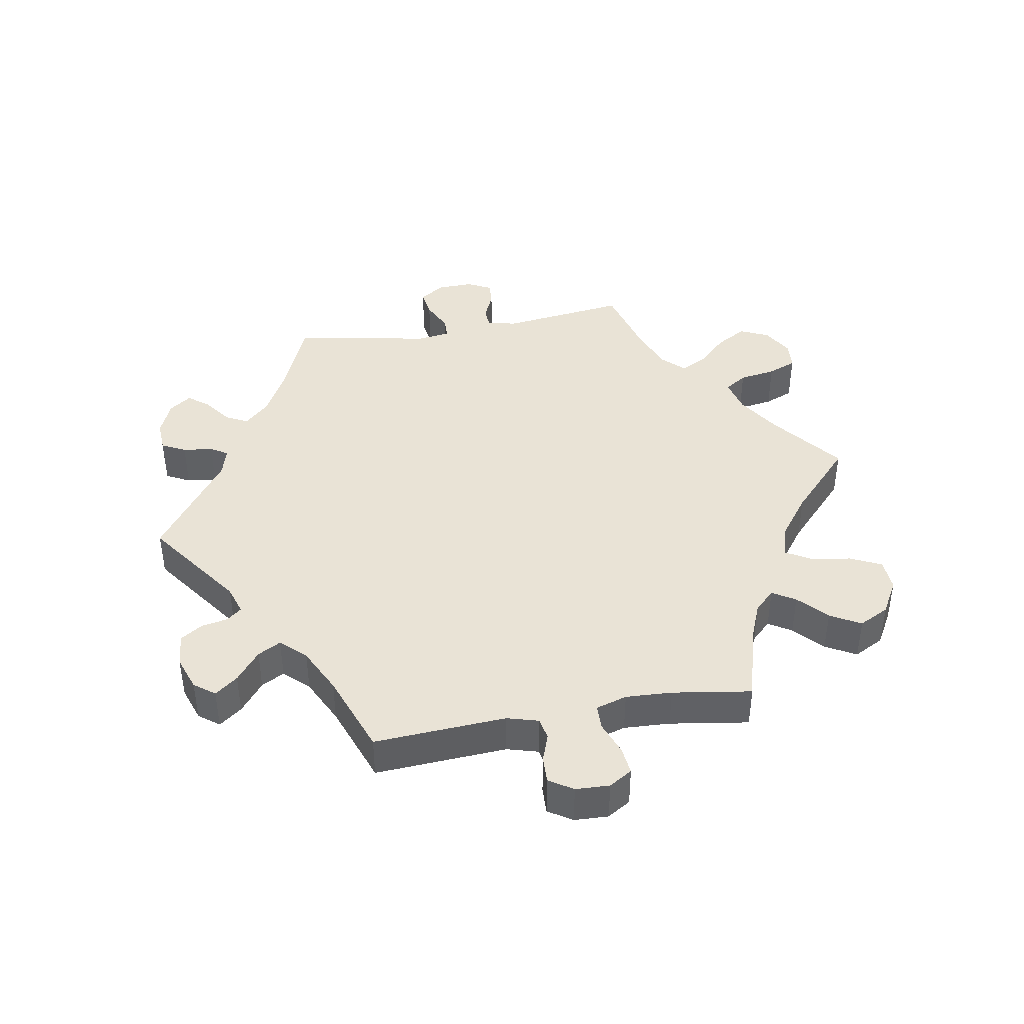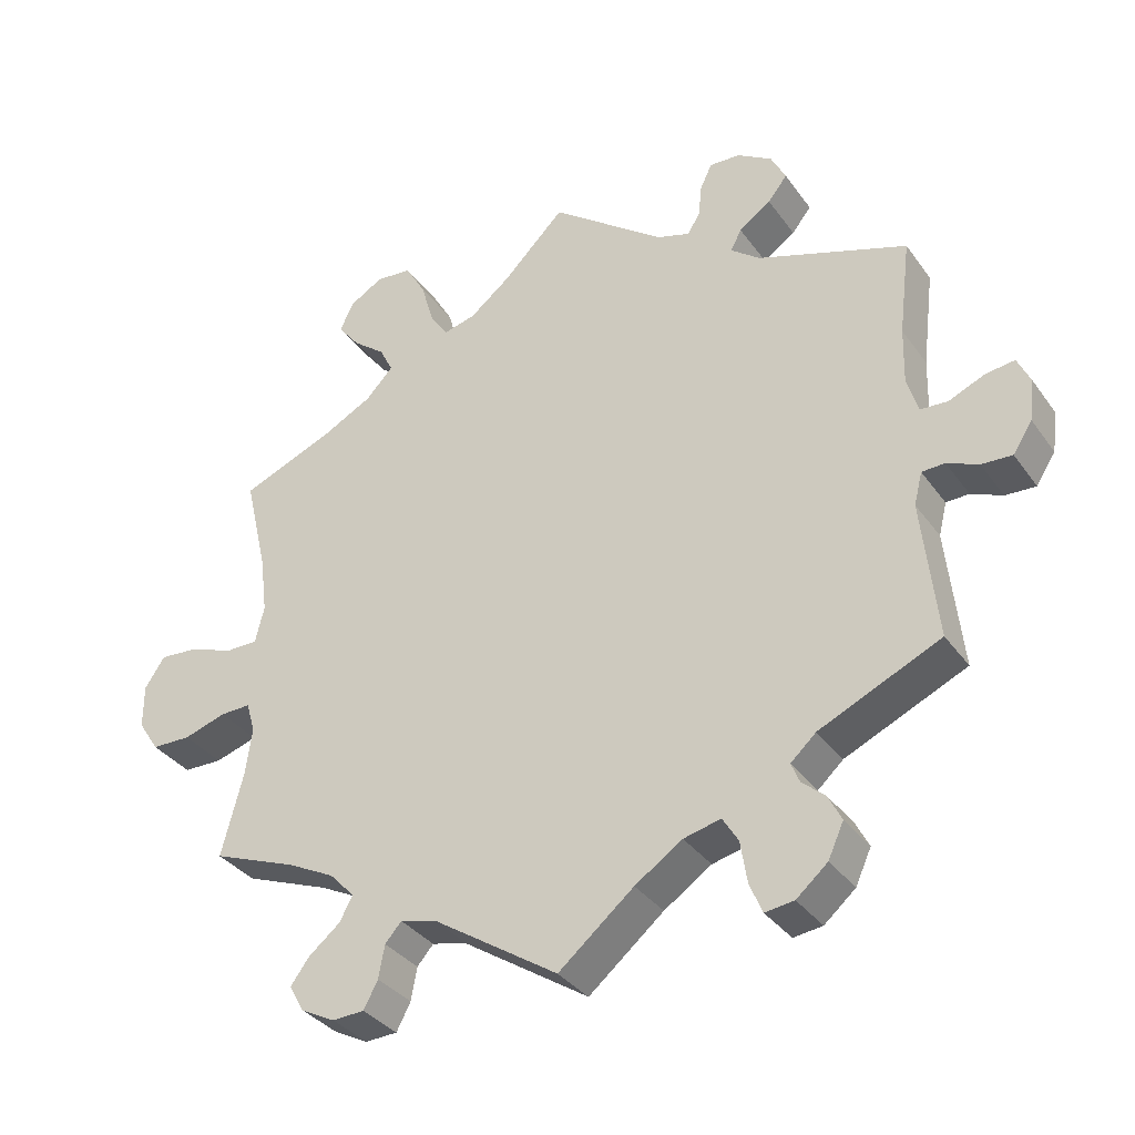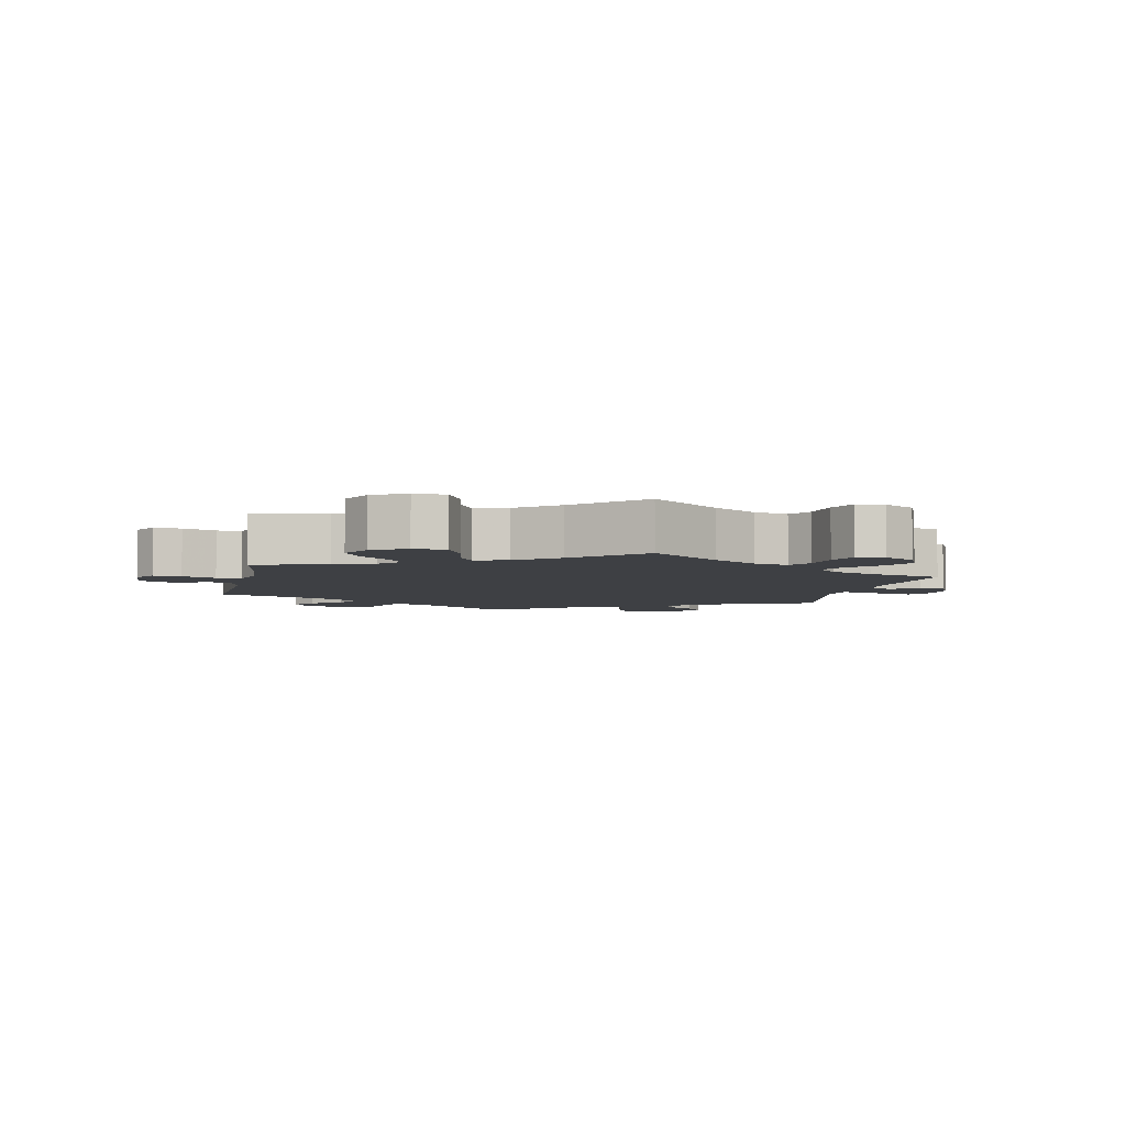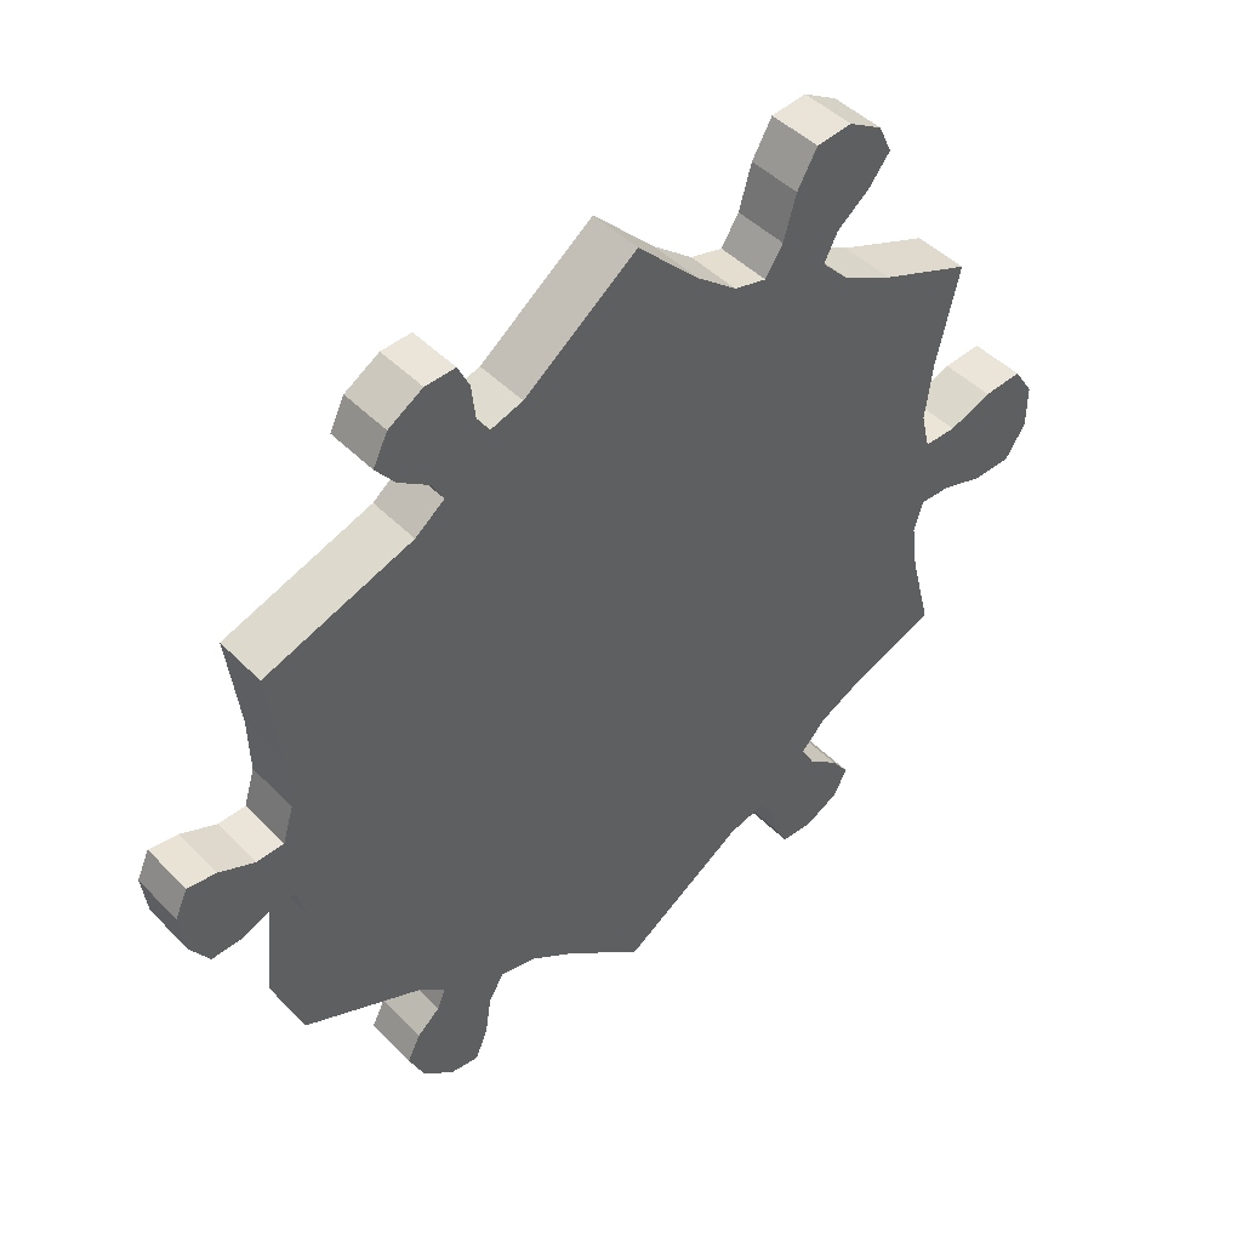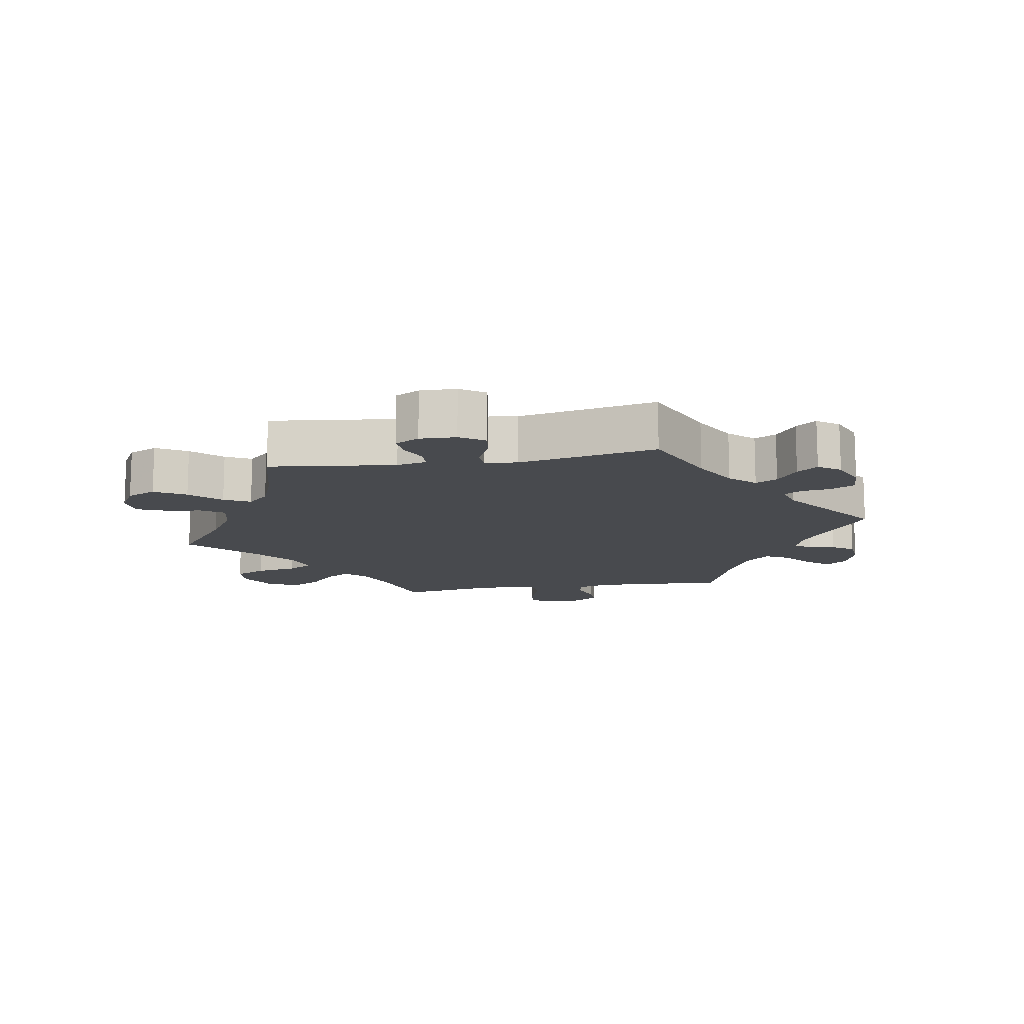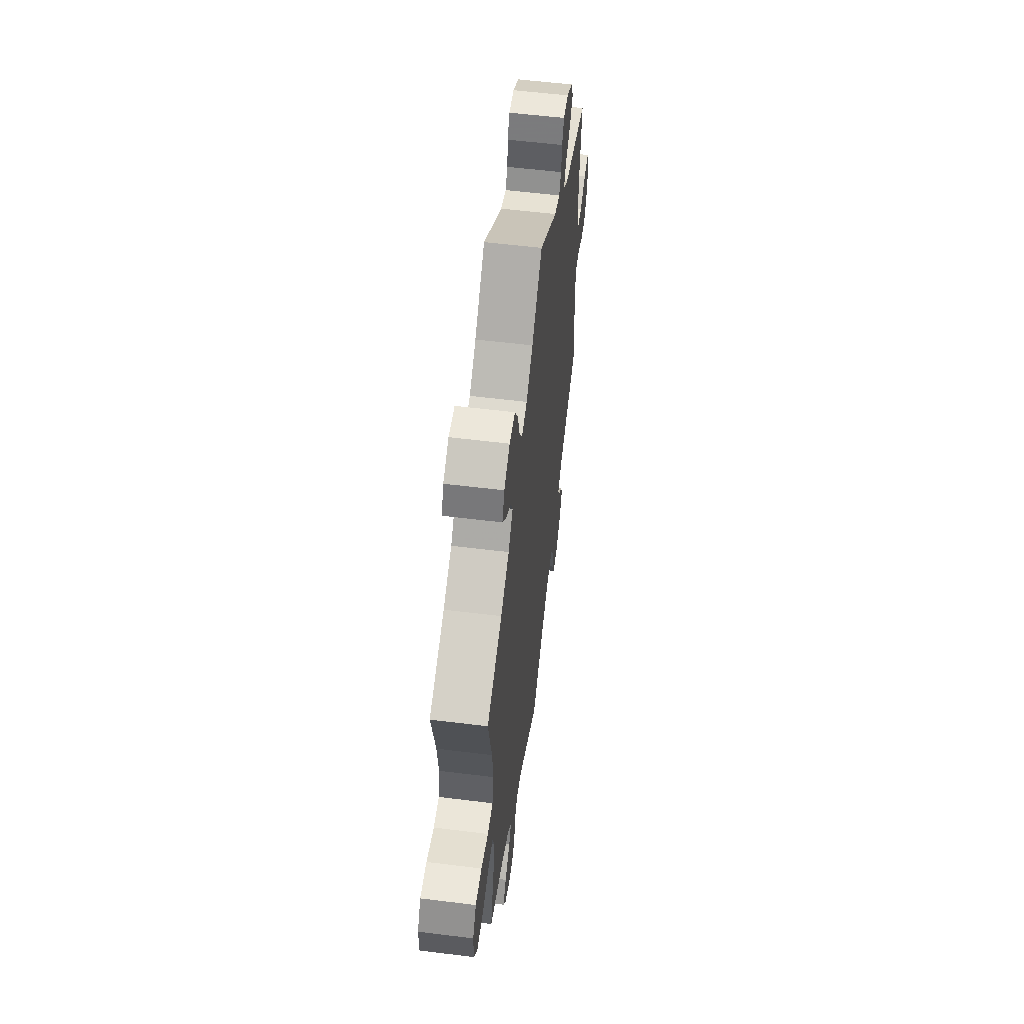
<metadata>
{"format":"obj","ext":"obj","renderer":"f3d","projection":"perspective","resolution":1024,"background":"white","views":[{"elev":42.1,"azim":-160.1,"up":"+Y"},{"elev":-34.7,"azim":30.6,"up":"+Z"},{"elev":-4.9,"azim":-72.1,"up":"+Y"},{"elev":45.8,"azim":139.0,"up":"+Z"},{"elev":-13.1,"azim":39.8,"up":"+Y"},{"elev":56.5,"azim":-82.6,"up":"+Z"}]}
</metadata>
<code>
v -0.472 0.07 -0.177
v -0.463 0.07 -0.112
v -0.475 0.07 -0.071
v -0.516 0.07 -0.072
v -0.573 0.07 -0.09
v -0.626 0.07 -0.089
v -0.654 0.07 -0.046
v -0.654 0.07 0.013
v -0.627 0.07 0.054
v -0.575 0.07 0.05
v -0.516 0.07 0.028
v -0.472 0.07 0.028
v -0.46 0.07 0.078
v -0.47 0.07 0.157
v -0.501 0.07 0.289
v -0.377 0.07 0.339
v -0.308 0.07 0.375
v -0.271 0.07 0.414
v -0.289 0.07 0.45
v -0.333 0.07 0.485
v -0.362 0.07 0.522
v -0.344 0.07 0.561
v -0.298 0.07 0.588
v -0.25 0.07 0.583
v -0.223 0.07 0.536
v -0.206 0.07 0.477
v -0.182 0.07 0.44
v -0.138 0.07 0.451
v -0.084 0.07 0.494
v 0 0.07 0.578
v 0.154 0.07 0.462
v 0.198 0.07 0.448
v 0.215 0.07 0.474
v 0.22 0.07 0.52
v 0.236 0.07 0.553
v 0.277 0.07 0.551
v 0.324 0.07 0.522
v 0.344 0.07 0.482
v 0.318 0.07 0.449
v 0.275 0.07 0.419
v 0.26 0.07 0.391
v 0.3 0.07 0.36
v 0.501 0.07 0.29
v 0.485 0.07 0.16
v 0.483 0.07 0.083
v 0.498 0.07 0.034
v 0.535 0.07 0.032
v 0.583 0.07 0.053
v 0.622 0.07 0.058
v 0.639 0.07 0.021
v 0.632 0.07 -0.035
v 0.606 0.07 -0.075
v 0.565 0.07 -0.073
v 0.523 0.07 -0.055
v 0.492 0.07 -0.056
v 0.481 0.07 -0.1
v 0.501 0.07 -0.288
v 0.338 0.07 -0.362
v 0.304 0.07 -0.393
v 0.315 0.07 -0.42
v 0.346 0.07 -0.447
v 0.364 0.07 -0.482
v 0.343 0.07 -0.528
v 0.301 0.07 -0.564
v 0.262 0.07 -0.569
v 0.245 0.07 -0.529
v 0.236 0.07 -0.472
v 0.215 0.07 -0.438
v 0.165 0.07 -0.45
v 0.101 0.07 -0.493
v 0 0.07 -0.577
v -0.169 0.07 -0.466
v -0.217 0.07 -0.454
v -0.239 0.07 -0.479
v -0.247 0.07 -0.523
v -0.266 0.07 -0.559
v -0.309 0.07 -0.561
v -0.355 0.07 -0.537
v -0.375 0.07 -0.501
v -0.35 0.07 -0.467
v -0.308 0.07 -0.433
v -0.29 0.07 -0.4
v -0.324 0.07 -0.364
v -0.387 0.07 -0.332
v -0.501 0.07 -0.288
v -0.472 0 -0.177
v -0.463 0 -0.112
v -0.475 0 -0.071
v -0.516 0 -0.072
v -0.573 0 -0.09
v -0.626 0 -0.089
v -0.654 0 -0.046
v -0.654 0 0.013
v -0.627 0 0.054
v -0.575 0 0.05
v -0.516 0 0.028
v -0.472 0 0.028
v -0.46 0 0.078
v -0.47 0 0.157
v -0.501 0 0.289
v -0.377 0 0.339
v -0.308 0 0.375
v -0.271 0 0.414
v -0.289 0 0.45
v -0.333 0 0.485
v -0.362 0 0.522
v -0.344 0 0.561
v -0.298 0 0.588
v -0.25 0 0.583
v -0.223 0 0.536
v -0.206 0 0.477
v -0.182 0 0.44
v -0.138 0 0.451
v -0.084 0 0.494
v 0 0 0.578
v 0.154 0 0.462
v 0.198 0 0.448
v 0.215 0 0.474
v 0.22 0 0.52
v 0.236 0 0.553
v 0.277 0 0.551
v 0.324 0 0.522
v 0.344 0 0.482
v 0.318 0 0.449
v 0.275 0 0.419
v 0.26 0 0.391
v 0.3 0 0.36
v 0.501 0 0.29
v 0.485 0 0.16
v 0.483 0 0.083
v 0.498 0 0.034
v 0.535 0 0.032
v 0.583 0 0.053
v 0.622 0 0.058
v 0.639 0 0.021
v 0.632 0 -0.035
v 0.606 0 -0.075
v 0.565 0 -0.073
v 0.523 0 -0.055
v 0.492 0 -0.056
v 0.481 0 -0.1
v 0.501 0 -0.288
v 0.338 0 -0.362
v 0.304 0 -0.393
v 0.315 0 -0.42
v 0.346 0 -0.447
v 0.364 0 -0.482
v 0.343 0 -0.528
v 0.301 0 -0.564
v 0.262 0 -0.569
v 0.245 0 -0.529
v 0.236 0 -0.472
v 0.215 0 -0.438
v 0.165 0 -0.45
v 0.101 0 -0.493
v 0 0 -0.577
v -0.169 0 -0.466
v -0.217 0 -0.454
v -0.239 0 -0.479
v -0.247 0 -0.523
v -0.266 0 -0.559
v -0.309 0 -0.561
v -0.355 0 -0.537
v -0.375 0 -0.501
v -0.35 0 -0.467
v -0.308 0 -0.433
v -0.29 0 -0.4
v -0.324 0 -0.364
v -0.387 0 -0.332
v -0.501 0 -0.288
f 84 85 1
f 83 84 1 2
f 82 83 2 3
f 78 79 80 81
f 78 81 82
f 77 78 82
f 74 75 76 77
f 74 77 82
f 73 74 82 3
f 70 71 72
f 69 70 72 73
f 68 69 73 3
f 64 65 66 67
f 64 67 68
f 63 64 68
f 60 61 62 63
f 59 60 63 68
f 58 59 68 3
f 56 57 58 3
f 51 52 53 54
f 51 54 55
f 50 51 55
f 47 48 49 50
f 46 47 50 55
f 45 46 55 56
f 42 43 44
f 41 42 44 45
f 37 38 39 40
f 37 40 41
f 36 37 41
f 33 34 35 36
f 32 33 36 41
f 31 32 41 45
f 29 30 31 45
f 23 24 25 26
f 23 26 27
f 22 23 27
f 19 20 21 22
f 18 19 22 27
f 17 18 27 28
f 14 15 16
f 13 14 16 17
f 12 13 17 28
f 8 9 10 11
f 8 11 12
f 7 8 12
f 4 5 6 7
f 3 4 7 12
f 28 29 45 56
f 3 12 28 56
f 86 170 169
f 87 86 169 168
f 88 87 168 167
f 166 165 164 163
f 167 166 163
f 167 163 162
f 162 161 160 159
f 167 162 159
f 88 167 159 158
f 157 156 155
f 158 157 155 154
f 88 158 154 153
f 152 151 150 149
f 153 152 149
f 153 149 148
f 148 147 146 145
f 153 148 145 144
f 88 153 144 143
f 88 143 142 141
f 139 138 137 136
f 140 139 136
f 140 136 135
f 135 134 133 132
f 140 135 132 131
f 141 140 131 130
f 129 128 127
f 130 129 127 126
f 125 124 123 122
f 126 125 122
f 126 122 121
f 121 120 119 118
f 126 121 118 117
f 130 126 117 116
f 130 116 115 114
f 111 110 109 108
f 112 111 108
f 112 108 107
f 107 106 105 104
f 112 107 104 103
f 113 112 103 102
f 101 100 99
f 102 101 99 98
f 113 102 98 97
f 96 95 94 93
f 97 96 93
f 97 93 92
f 92 91 90 89
f 97 92 89 88
f 141 130 114 113
f 141 113 97 88
f 1 86 87 2
f 2 87 88 3
f 3 88 89 4
f 4 89 90 5
f 5 90 91 6
f 6 91 92 7
f 7 92 93 8
f 8 93 94 9
f 9 94 95 10
f 10 95 96 11
f 11 96 97 12
f 12 97 98 13
f 13 98 99 14
f 14 99 100 15
f 15 100 101 16
f 16 101 102 17
f 17 102 103 18
f 18 103 104 19
f 19 104 105 20
f 20 105 106 21
f 21 106 107 22
f 22 107 108 23
f 23 108 109 24
f 24 109 110 25
f 25 110 111 26
f 26 111 112 27
f 27 112 113 28
f 28 113 114 29
f 29 114 115 30
f 30 115 116 31
f 31 116 117 32
f 32 117 118 33
f 33 118 119 34
f 34 119 120 35
f 35 120 121 36
f 36 121 122 37
f 37 122 123 38
f 38 123 124 39
f 39 124 125 40
f 40 125 126 41
f 41 126 127 42
f 42 127 128 43
f 43 128 129 44
f 44 129 130 45
f 45 130 131 46
f 46 131 132 47
f 47 132 133 48
f 48 133 134 49
f 49 134 135 50
f 50 135 136 51
f 51 136 137 52
f 52 137 138 53
f 53 138 139 54
f 54 139 140 55
f 55 140 141 56
f 56 141 142 57
f 57 142 143 58
f 58 143 144 59
f 59 144 145 60
f 60 145 146 61
f 61 146 147 62
f 62 147 148 63
f 63 148 149 64
f 64 149 150 65
f 65 150 151 66
f 66 151 152 67
f 67 152 153 68
f 68 153 154 69
f 69 154 155 70
f 70 155 156 71
f 71 156 157 72
f 72 157 158 73
f 73 158 159 74
f 74 159 160 75
f 75 160 161 76
f 76 161 162 77
f 77 162 163 78
f 78 163 164 79
f 79 164 165 80
f 80 165 166 81
f 81 166 167 82
f 82 167 168 83
f 83 168 169 84
f 84 169 170 85
f 85 170 86 1

</code>
